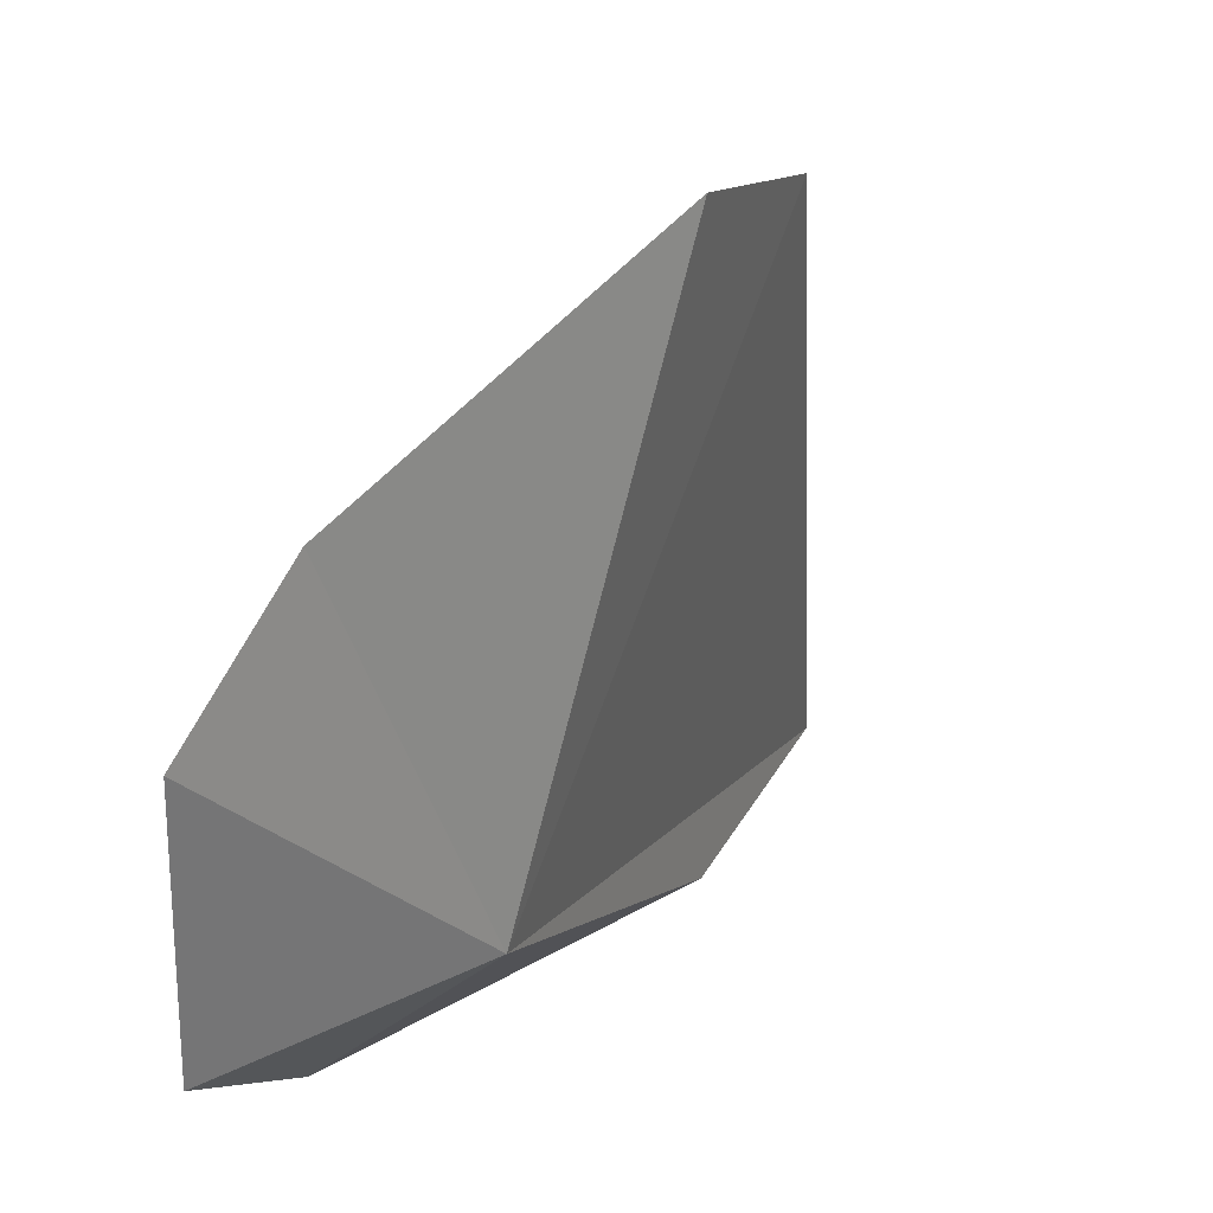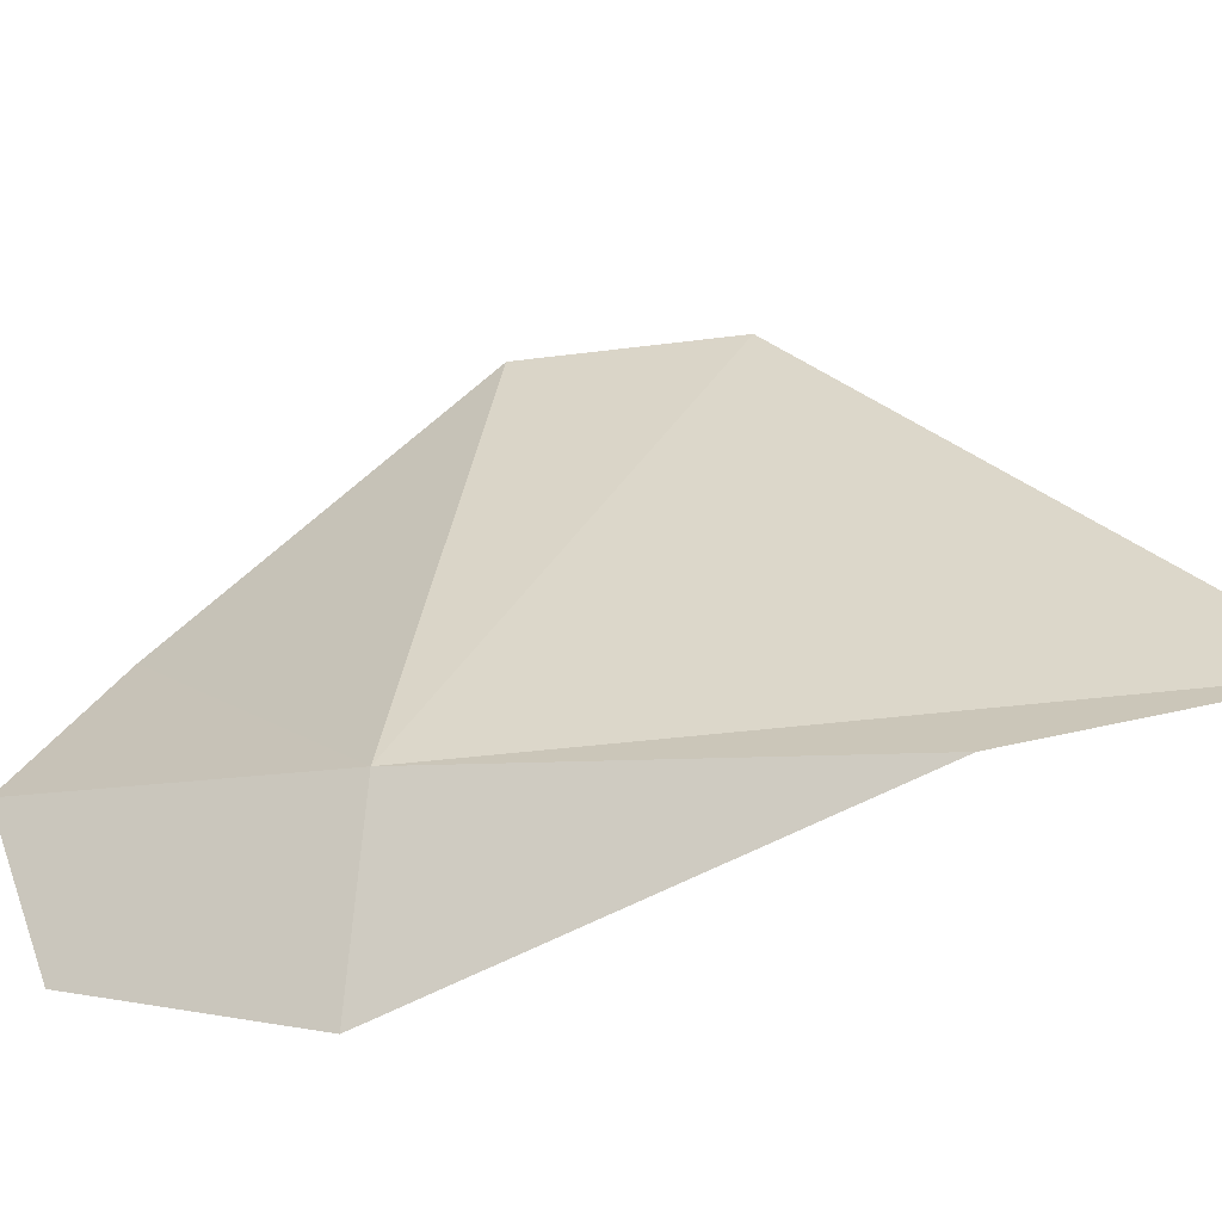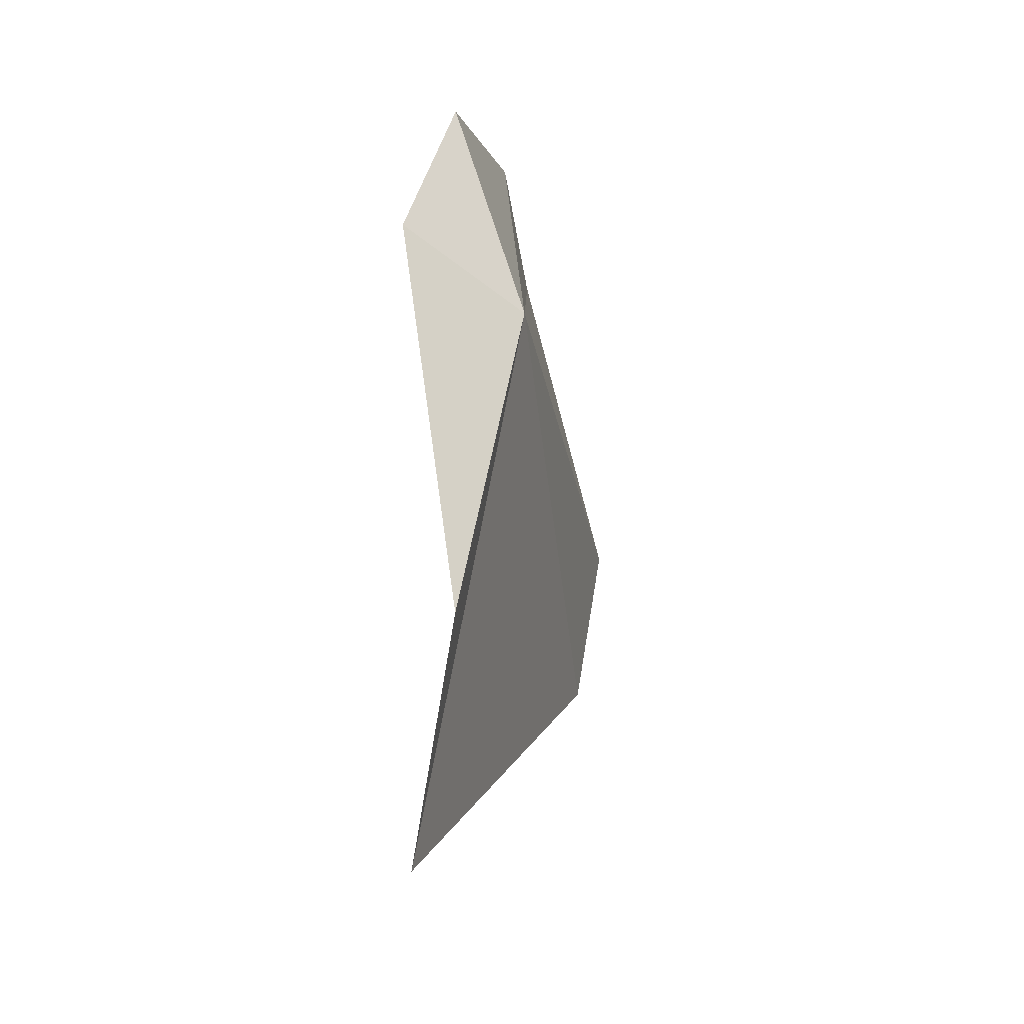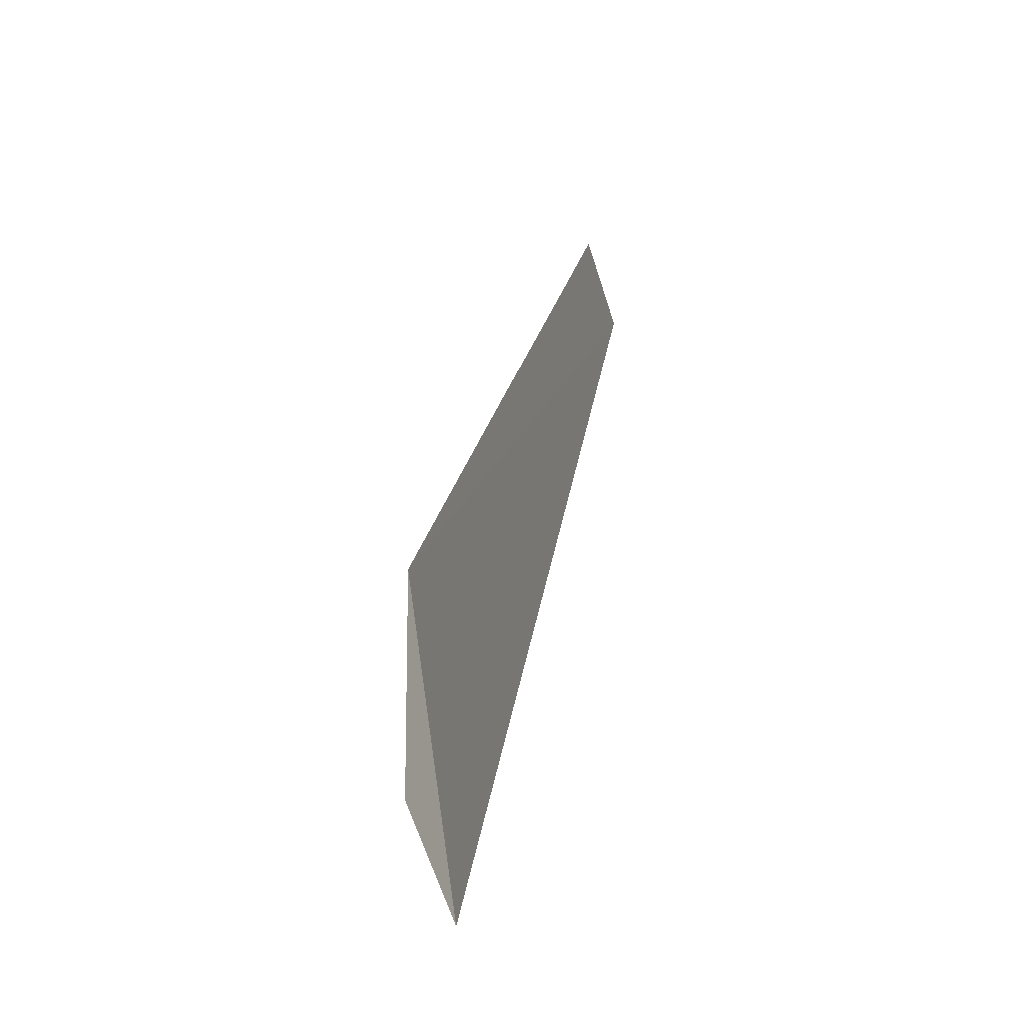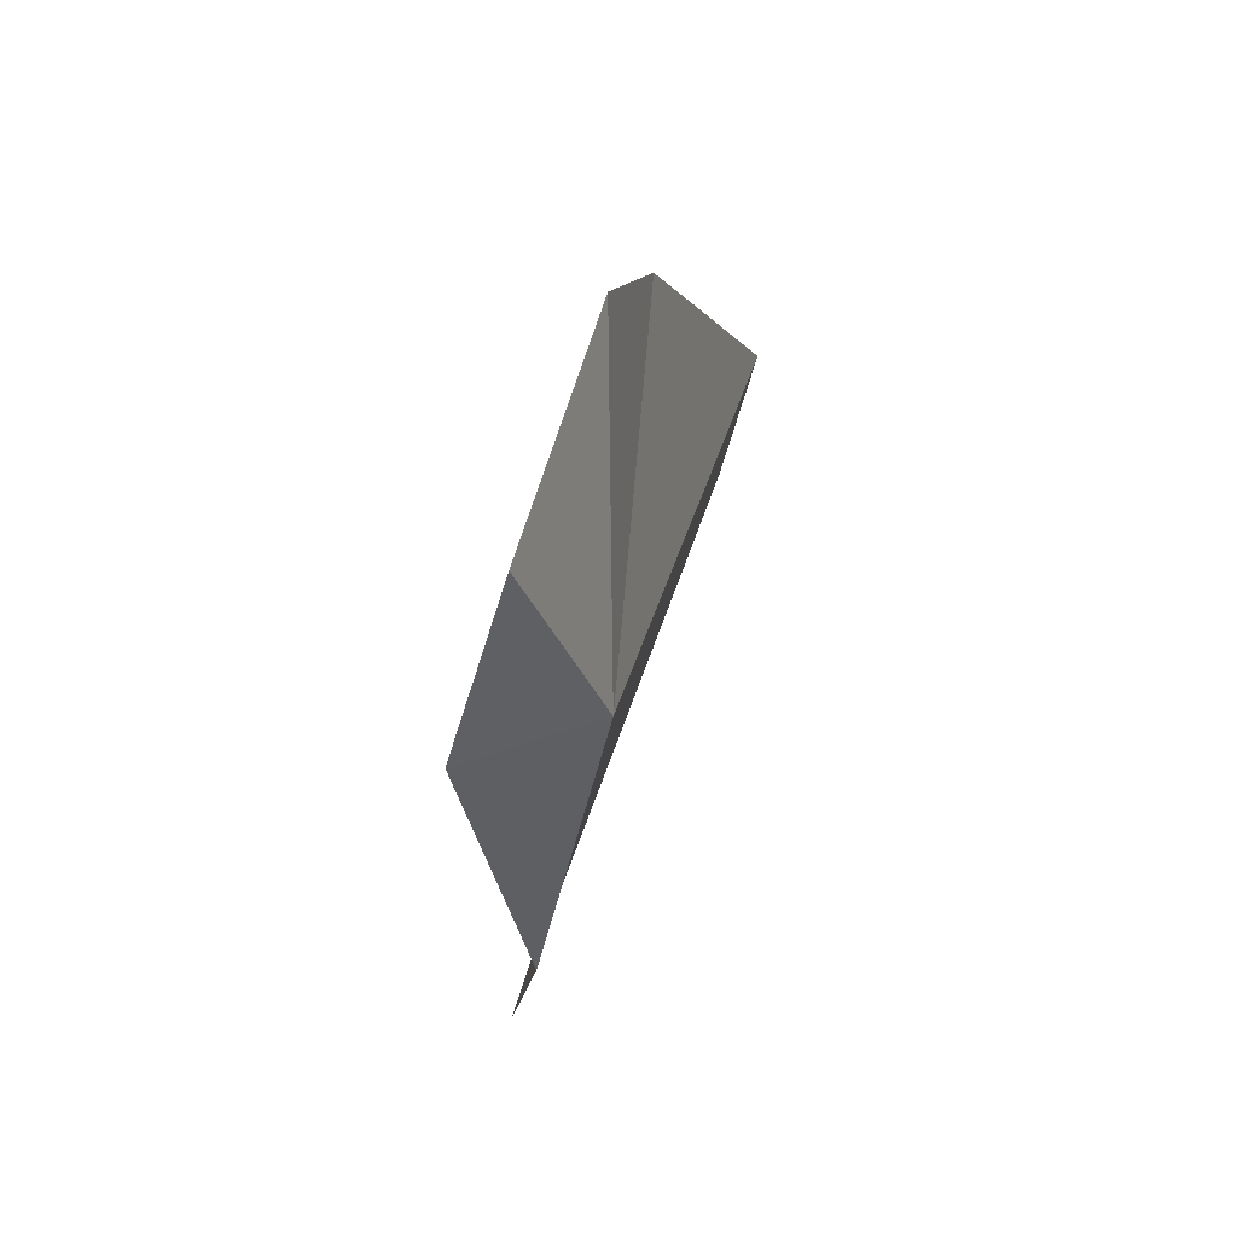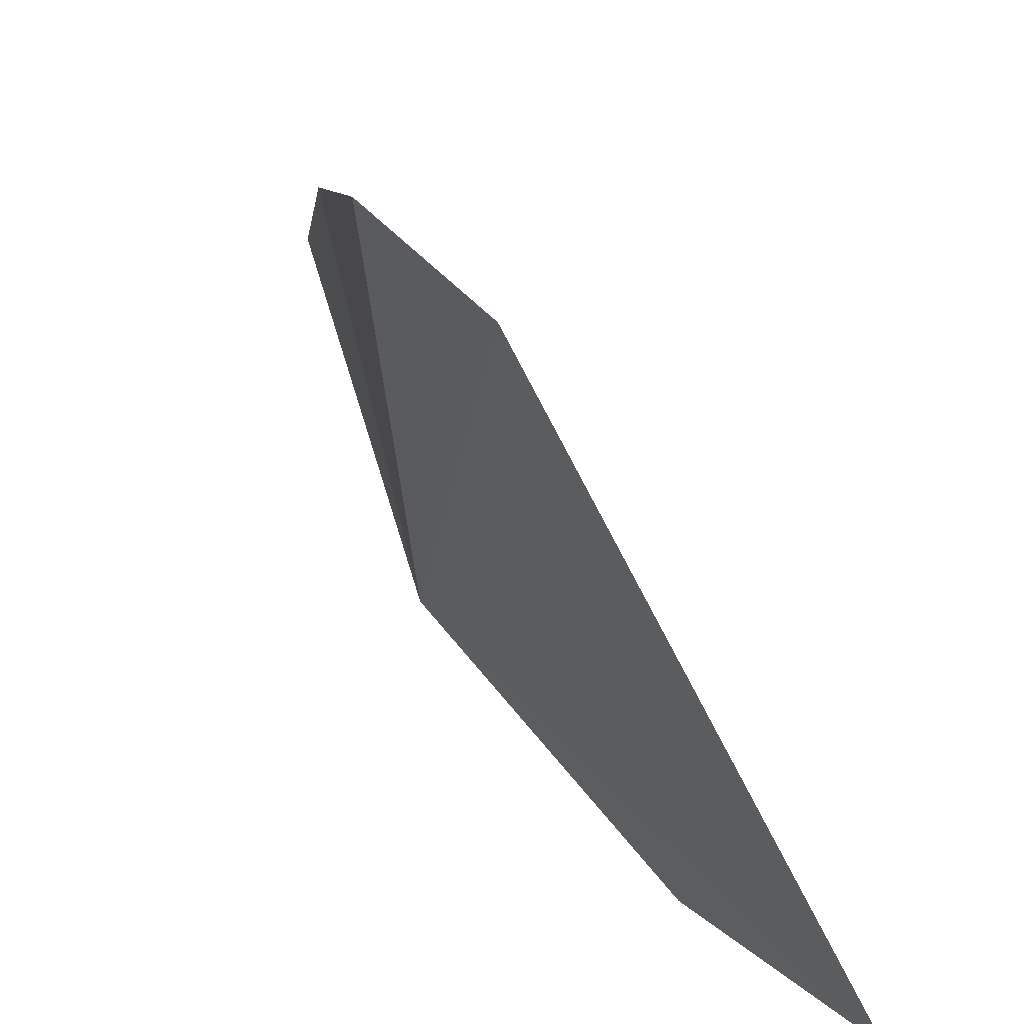
<metadata>
{"format":"obj","ext":"obj","renderer":"f3d","projection":"perspective","resolution":1024,"background":"white","views":[{"elev":15.1,"azim":32.4,"up":"+Y"},{"elev":-68.9,"azim":106.9,"up":"+Y"},{"elev":-21.7,"azim":1.3,"up":"+Z"},{"elev":-64.3,"azim":144.6,"up":"+Z"},{"elev":56.2,"azim":6.4,"up":"+Z"},{"elev":37.7,"azim":154.1,"up":"+Y"}]}
</metadata>
<code>
v 13.01 29.03 23.5
v 13.14 30.08 22.88
v 12.77 28.98 22.19
v 12.85 28.97 24.02
v 12.95 29.46 24.16
v 13.2 30.1 23.29
v 12.86 28.87 22.72
v 13.01 29.72 23.94
v 12.74 28.82 23.62
f 1 3 2
f 1 5 4
f 1 2 6
f 1 7 3
f 1 8 5
f 1 4 9
f 1 9 7
f 1 6 8

</code>
